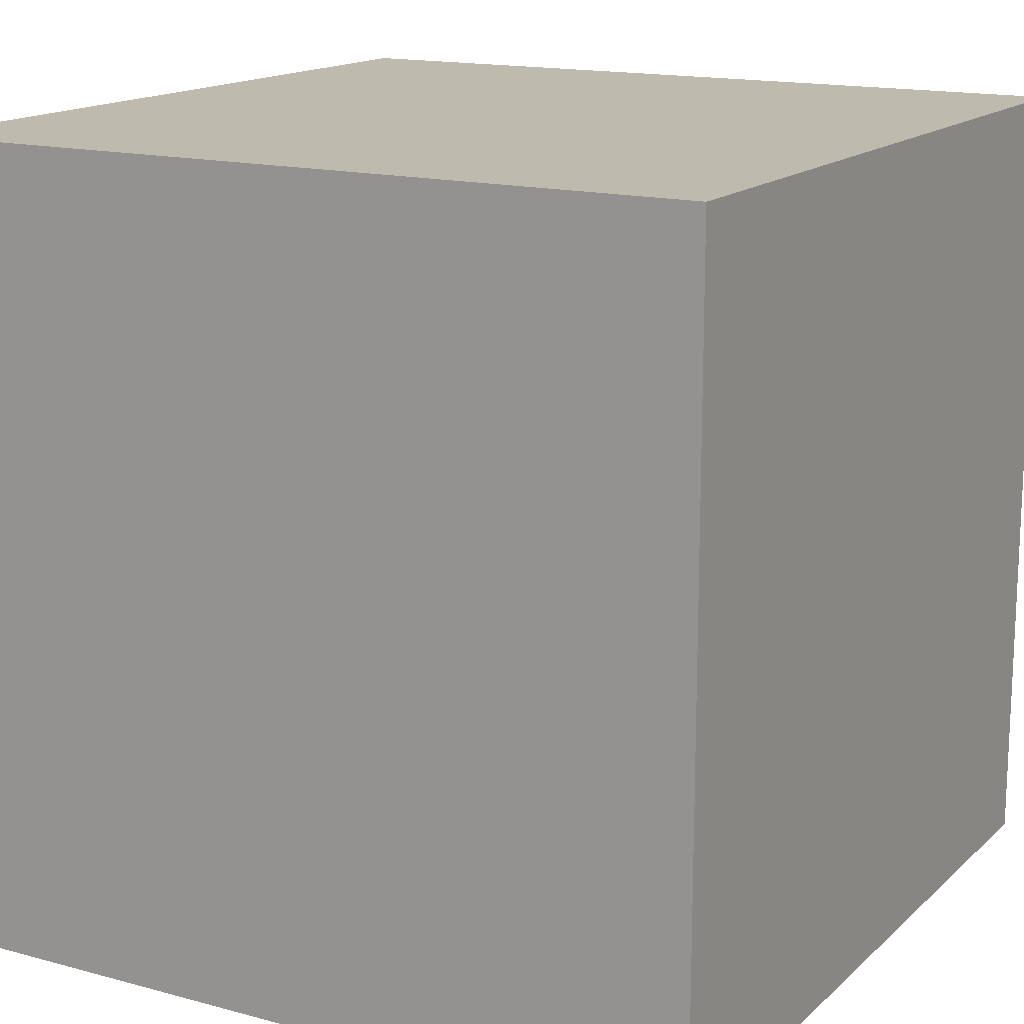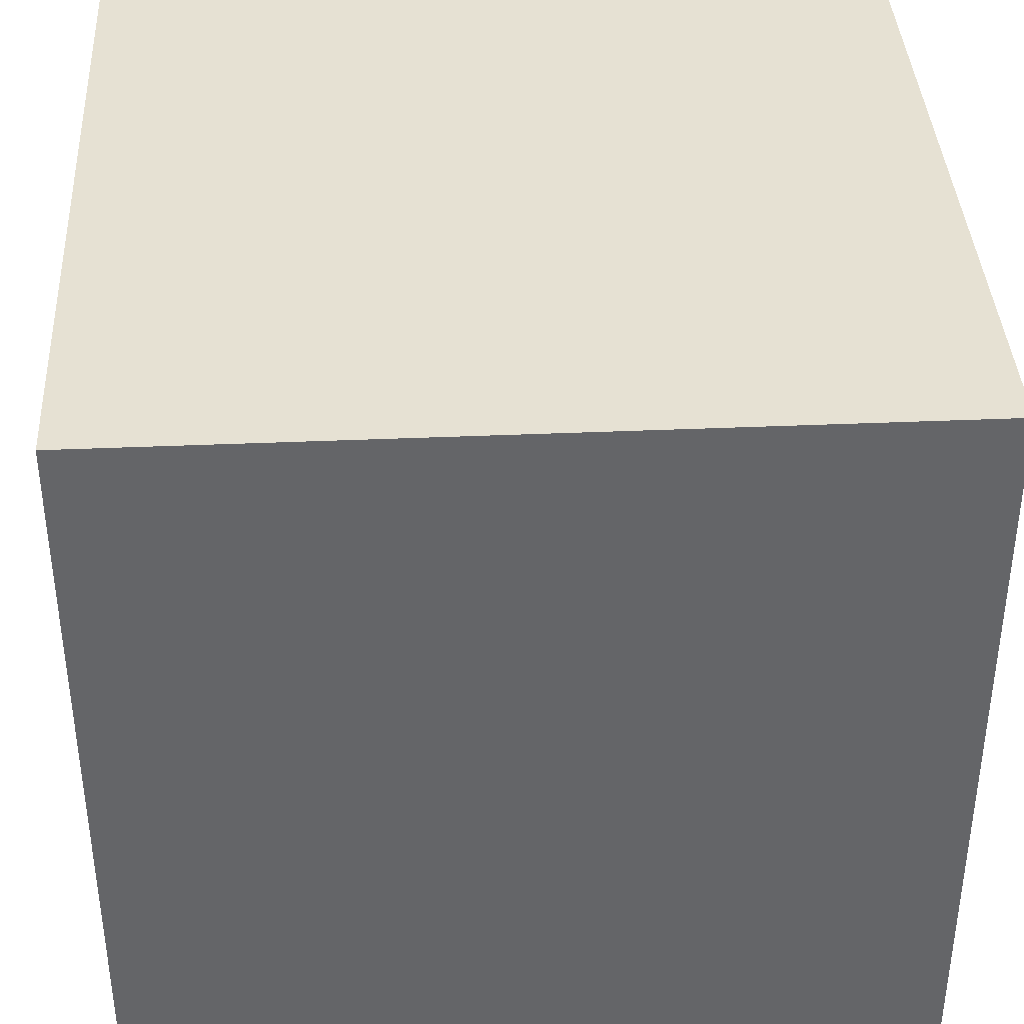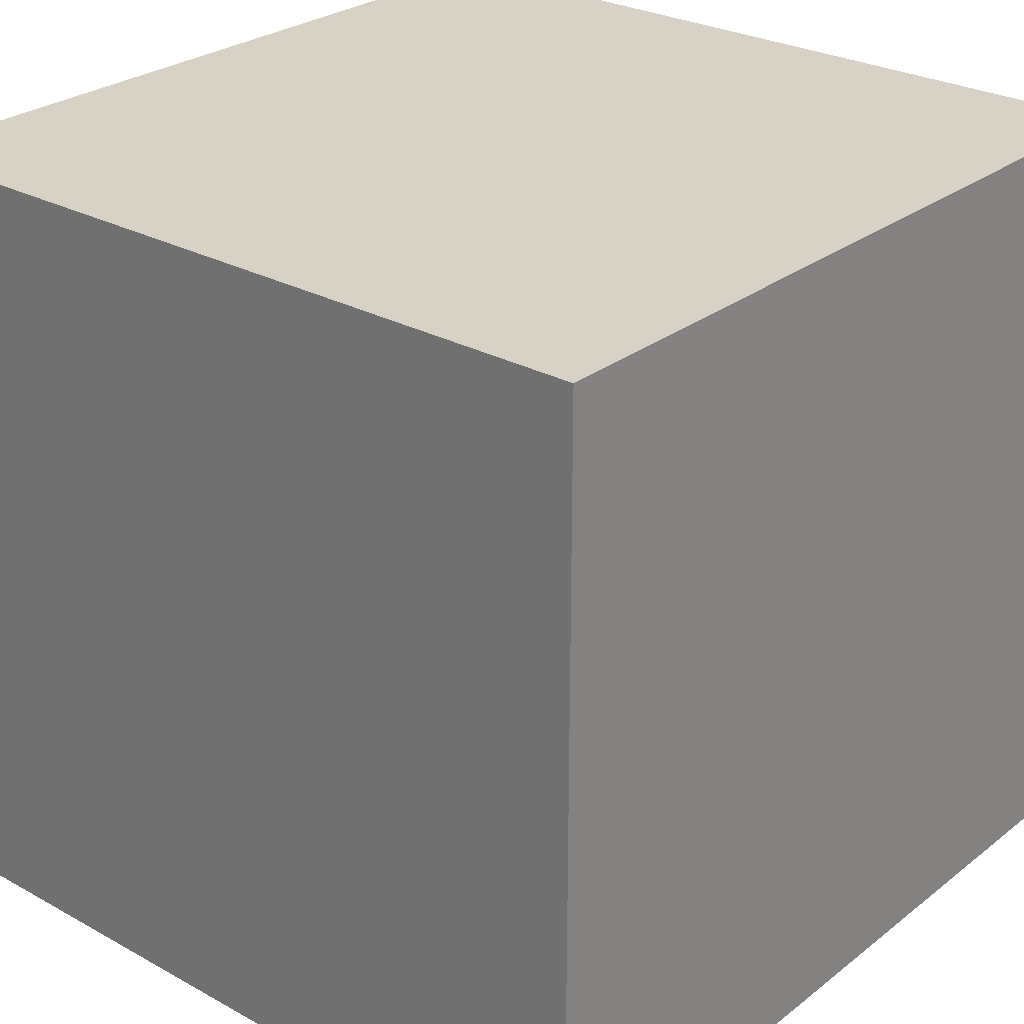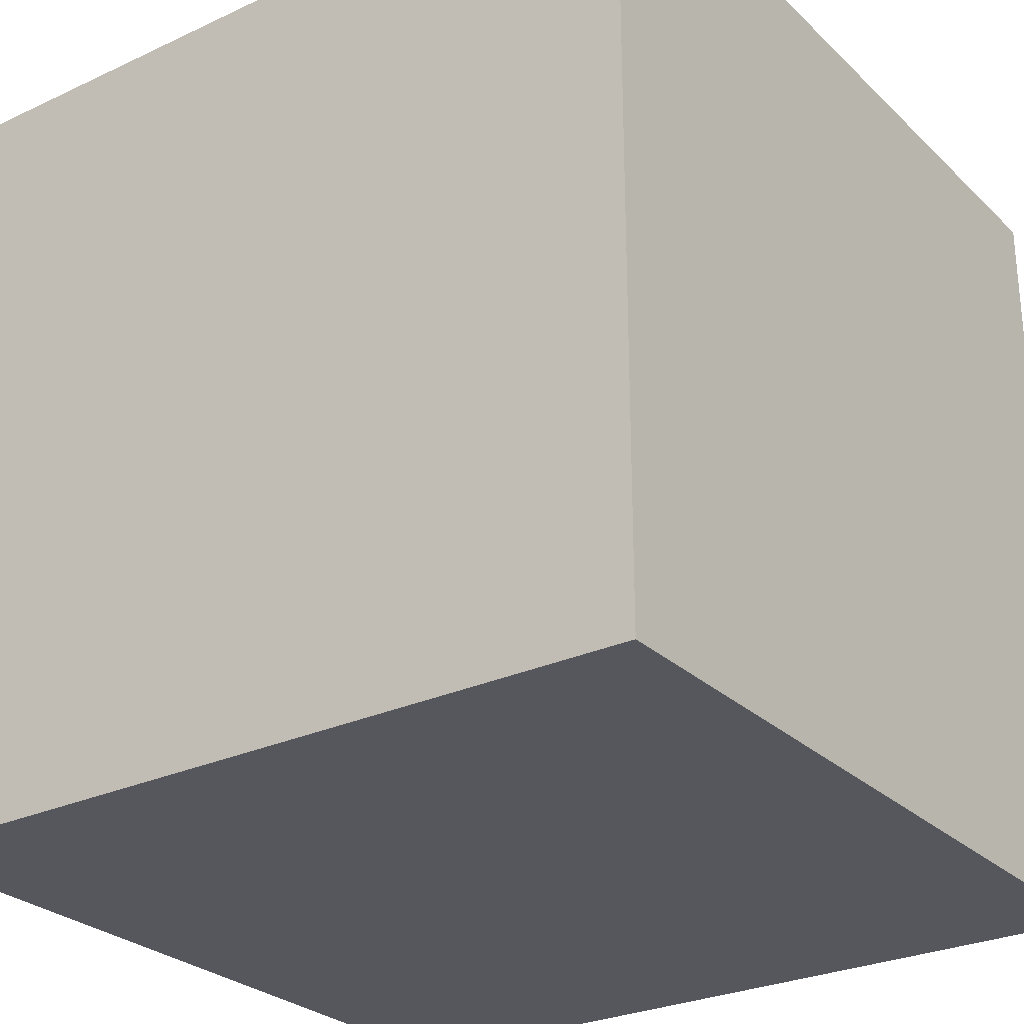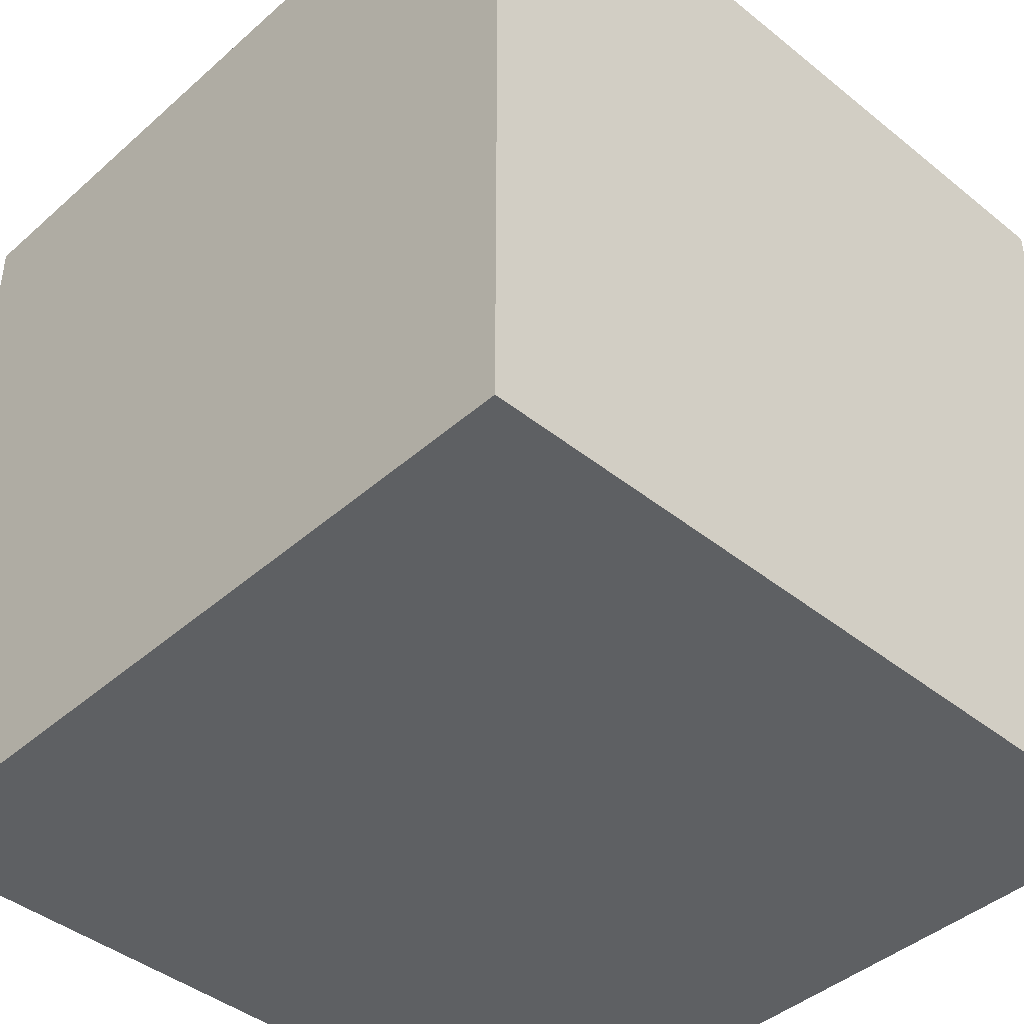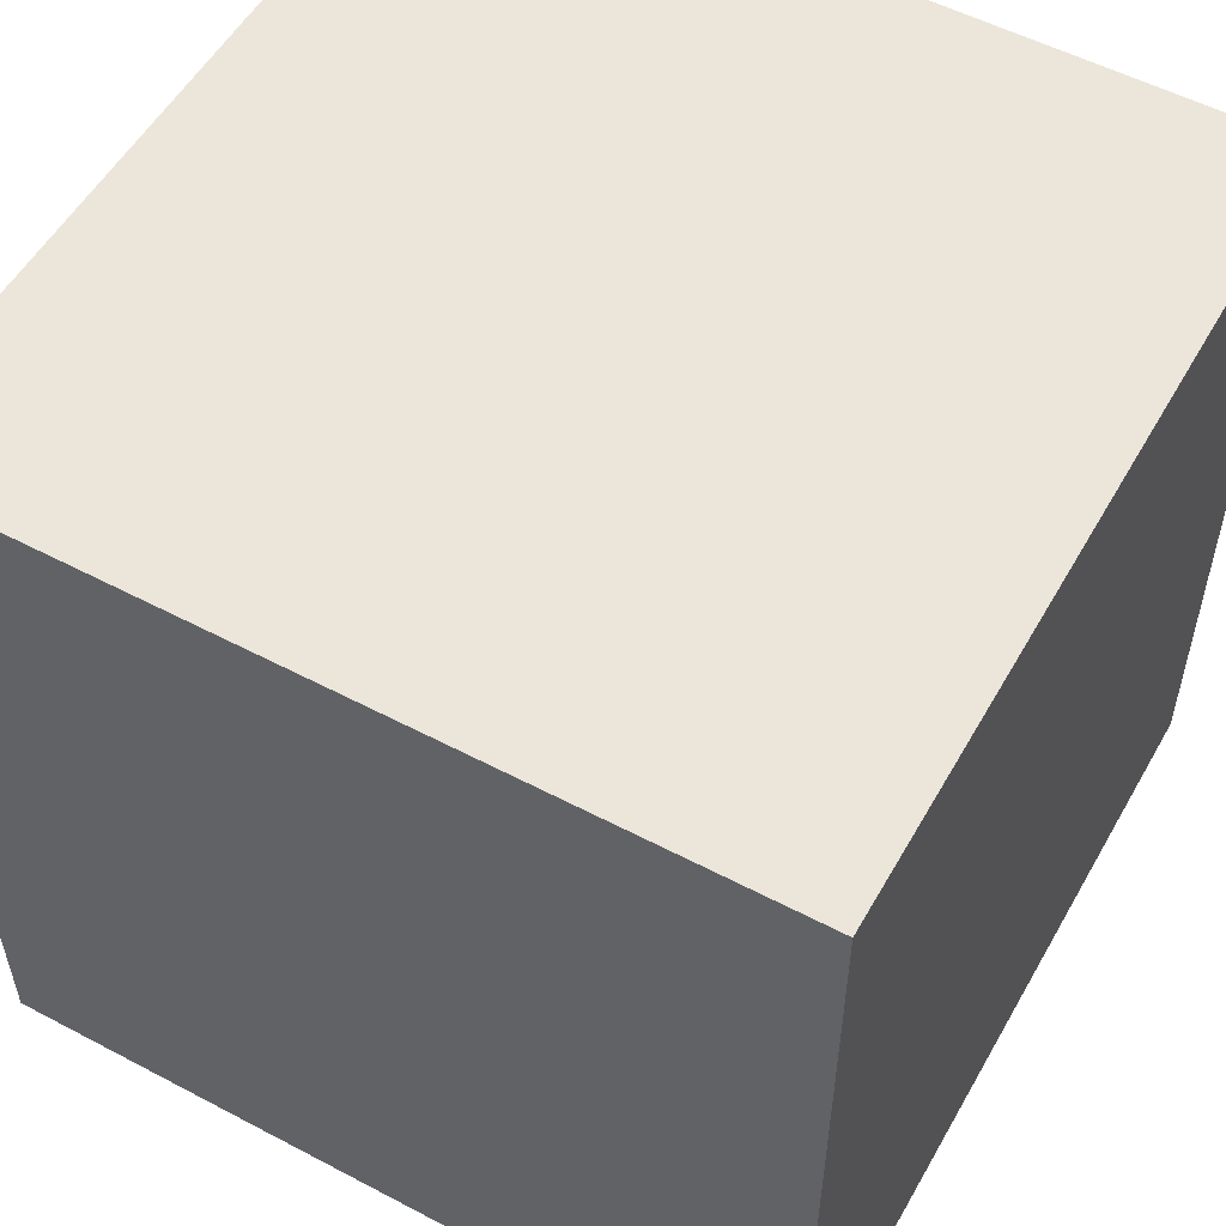
<metadata>
{"format":"obj","ext":"obj","renderer":"f3d","projection":"perspective","resolution":1024,"background":"white","views":[{"elev":15.5,"azim":119.6,"up":"+Z"},{"elev":38.7,"azim":-3.1,"up":"+Y"},{"elev":27.3,"azim":130.3,"up":"+Y"},{"elev":-27.6,"azim":35.5,"up":"+Y"},{"elev":-42.6,"azim":46.3,"up":"+Y"},{"elev":54.3,"azim":-150.8,"up":"+Y"}]}
</metadata>
<code>
g Part1
v -19.16 2.945 -58.84
v -19.16 2.945 -57.84
v -19.16 1.945 -58.84
v -19.16 1.945 -57.84
v -20.16 2.945 -57.84
v -19.16 2.945 -57.84
v -20.16 2.945 -58.84
v -19.16 2.945 -58.84
v -19.16 2.945 -57.84
v -20.16 2.945 -57.84
v -19.16 1.945 -57.84
v -20.16 1.945 -57.84
v -20.16 2.945 -57.84
v -20.16 2.945 -58.84
v -20.16 1.945 -57.84
v -20.16 1.945 -58.84
v -20.16 1.945 -58.84
v -19.16 1.945 -58.84
v -20.16 1.945 -57.84
v -19.16 1.945 -57.84
v -20.16 2.945 -58.84
v -19.16 2.945 -58.84
v -20.16 1.945 -58.84
v -19.16 1.945 -58.84
f 1 2 3
f 3 2 4
f 5 6 7
f 7 6 8
f 9 10 11
f 11 10 12
f 13 14 15
f 15 14 16
f 17 18 19
f 19 18 20
f 21 22 23
f 23 22 24

</code>
